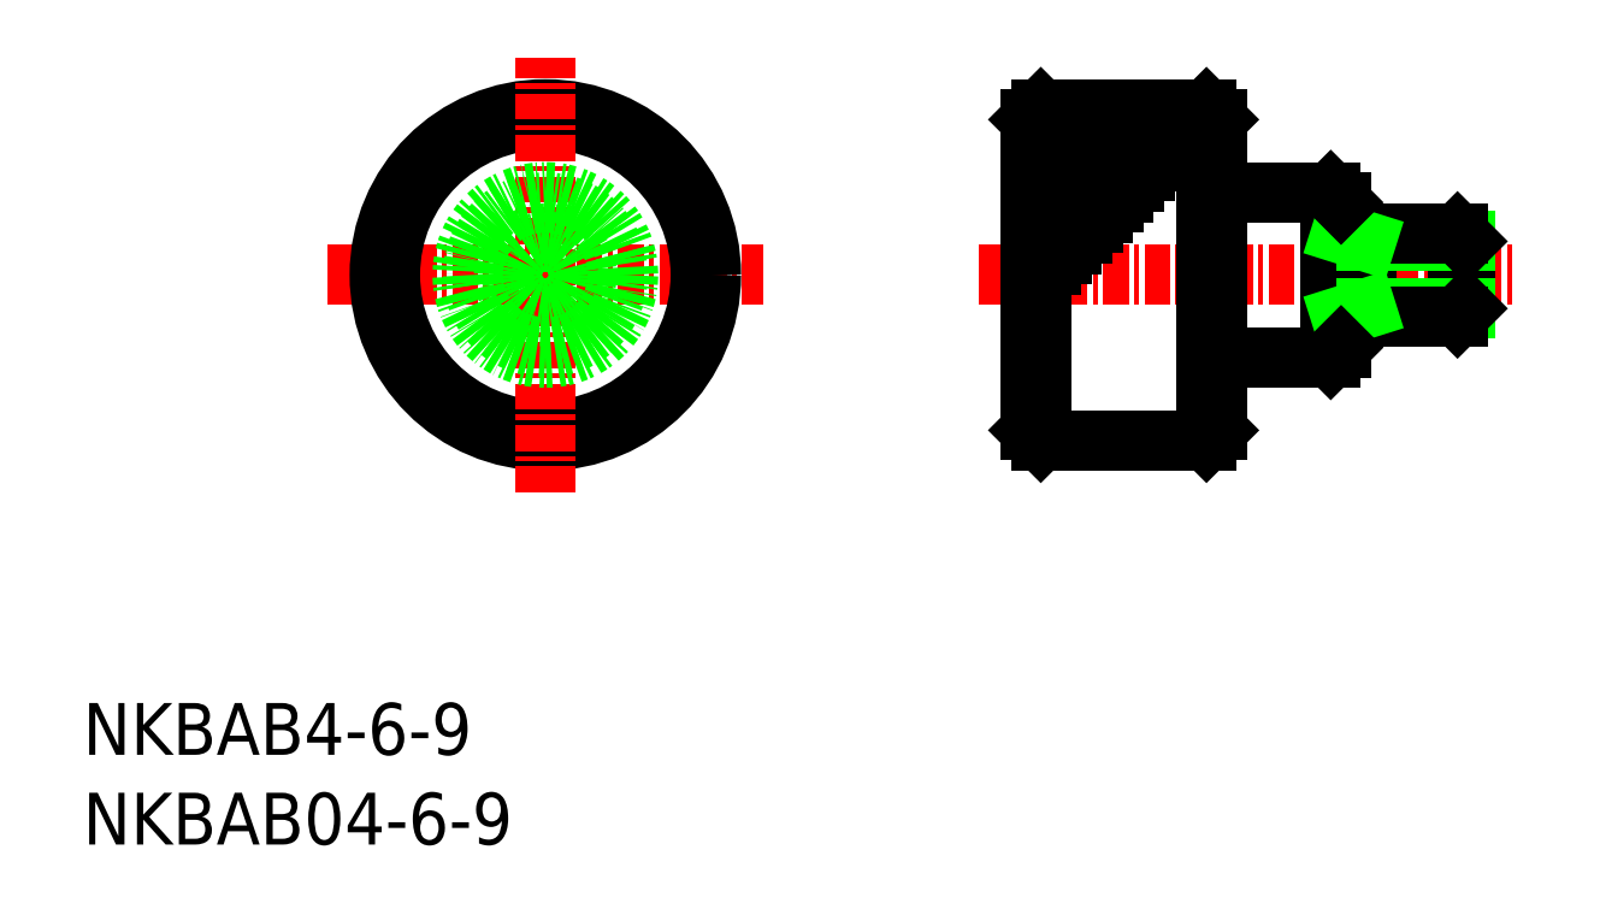
<metadata>
{"format":"dxf","ext":"dxf","renderer":"ezdxf+matplotlib","layout":"modelspace","background":"white","min_lineweight":24,"dpi":150}
</metadata>
<code>
0
SECTION
2
ENTITIES
0
TEXT
8
0
10
-1.517e-07
20
4.332
30
0
40
2.5
1
NKBAB4-6-9
0
TEXT
8
0
10
-1.517e-07
20
-1.335e-07
30
0
40
2.5
1
NKBAB04-6-9
0
LINE
8
CENTER
10
43.25
20
27.5
30
0
11
69.25
21
27.5
31
0
0
LINE
8
0
10
54.25
20
35.5
30
0
11
46.25
21
35.5
31
0
0
LINE
8
0
10
50.25
20
31.5
30
0
11
46.25
21
31.5
31
0
0
LINE
8
0
10
51.25
20
32.5
30
0
11
46.25
21
32.5
31
0
0
LINE
8
0
10
48.25
20
29.5
30
0
11
46.25
21
29.5
31
0
0
LINE
8
0
10
49.25
20
30.5
30
0
11
46.25
21
30.5
31
0
0
LINE
8
0
10
47.25
20
28.5
30
0
11
46.25
21
28.5
31
0
0
LINE
8
0
10
54.25
20
19.5
30
0
11
46.25
21
19.5
31
0
0
LINE
8
0
10
66.37
20
25.5
30
0
11
66.37
21
29.5
31
0
0
LINE
8
0
10
54.75
20
35
30
0
11
54.75
21
20
31
0
0
LINE
8
0
10
54.25
20
19.5
30
0
11
54.25
21
35.5
31
0
0
LINE
8
0
10
61.95
20
25.5
30
0
11
61.95
21
29.5
31
0
0
LINE
8
0
10
60.75
20
24
30
0
11
60.75
21
31
31
0
0
LINE
8
0
10
60.25
20
23.5
30
0
11
60.25
21
31.5
31
0
0
LINE
8
0
10
66.75
20
25.88
30
0
11
66.75
21
29.12
31
0
0
LINE
8
0
10
61.95
20
25.88
30
0
11
66.75
21
25.88
31
0
0
LINE
8
0
10
60.75
20
25.5
30
0
11
66.37
21
25.5
31
0
0
LINE
8
0
10
66.37
20
25.5
30
0
11
66.75
21
25.88
31
0
0
LINE
8
0
10
54.75
20
23.5
30
0
11
60.25
21
23.5
31
0
0
LINE
8
0
10
60.75
20
25.5
30
0
11
61.95
21
25.88
31
0
0
LINE
8
0
10
60.25
20
23.5
30
0
11
60.75
21
24
31
0
0
LINE
8
0
10
54.25
20
19.5
30
0
11
54.75
21
20
31
0
0
LINE
8
0
10
61.95
20
29.12
30
0
11
66.75
21
29.12
31
0
0
LINE
8
0
10
60.75
20
29.5
30
0
11
66.37
21
29.5
31
0
0
LINE
8
0
10
66.37
20
29.5
30
0
11
66.75
21
29.12
31
0
0
LINE
8
0
10
66.75
20
27.5
30
0
11
66.75
21
27.5
31
0
0
LINE
8
0
10
60.25
20
31.5
30
0
11
54.75
21
31.5
31
0
0
LINE
8
0
10
61.95
20
29.12
30
0
11
60.75
21
29.5
31
0
0
LINE
8
0
10
60.75
20
31
30
0
11
60.25
21
31.5
31
0
0
LINE
8
0
10
54.75
20
35
30
0
11
54.25
21
35.5
31
0
0
LINE
8
0
10
45.75
20
20
30
0
11
45.75
21
35
31
0
0
LINE
8
0
10
46.25
20
19.5
30
0
11
46.25
21
35.5
31
0
0
LINE
8
0
10
45.75
20
20
30
0
11
46.25
21
19.5
31
0
0
LINE
8
0
10
45.75
20
35
30
0
11
46.25
21
35.5
31
0
0
LINE
8
0
10
52.25
20
33.5
30
0
11
46.25
21
33.5
31
0
0
LINE
8
0
10
53.25
20
34.5
30
0
11
46.25
21
34.5
31
0
0
LINE
8
CENTER
10
11.83
20
27.5
30
0
11
32.83
21
27.5
31
0
0
CIRCLE
8
0
10
22.33
20
27.5
30
0
40
8
0
CIRCLE
8
0
10
22.33
20
27.5
30
0
40
7.5
0
LINE
8
CENTER
10
22.33
20
17
30
0
11
22.33
21
38
31
0
0
CIRCLE
8
0
10
22.33
20
27.5
30
0
40
2
0
CIRCLE
8
0
10
22.33
20
27.5
30
0
40
1.621
0
CIRCLE
8
0
10
22.33
20
27.5
30
0
40
4
0
CIRCLE
8
0
10
22.33
20
27.5
30
0
40
3.5
0
LINE
8
0
10
53.75
20
35
30
0
11
46.25
21
35
31
0
0
LINE
8
0
10
52.75
20
34
30
0
11
46.25
21
34
31
0
0
LINE
8
0
10
51.75
20
33
30
0
11
46.25
21
33
31
0
0
LINE
8
0
10
50.75
20
32
30
0
11
46.25
21
32
31
0
0
LINE
8
0
10
49.75
20
31
30
0
11
46.25
21
31
31
0
0
LINE
8
0
10
48.75
20
30
30
0
11
46.25
21
30
31
0
0
LINE
8
0
10
47.75
20
29
30
0
11
46.25
21
29
31
0
0
LINE
8
0
10
46.75
20
28
30
0
11
46.25
21
28
31
0
0
ENDSEC
0
EOF

</code>
